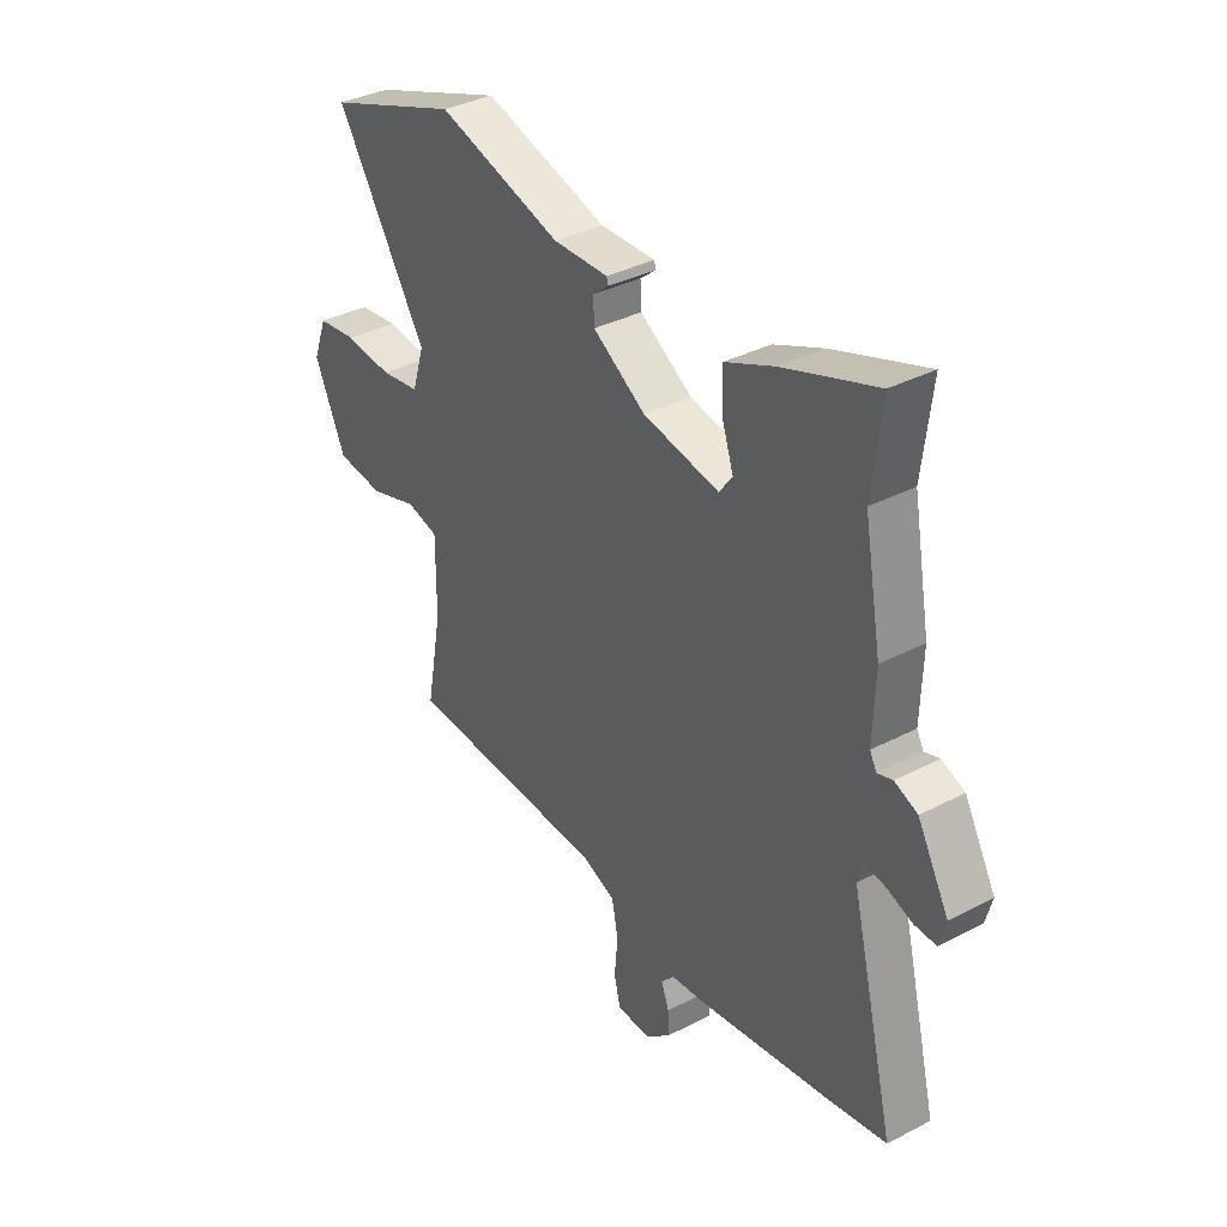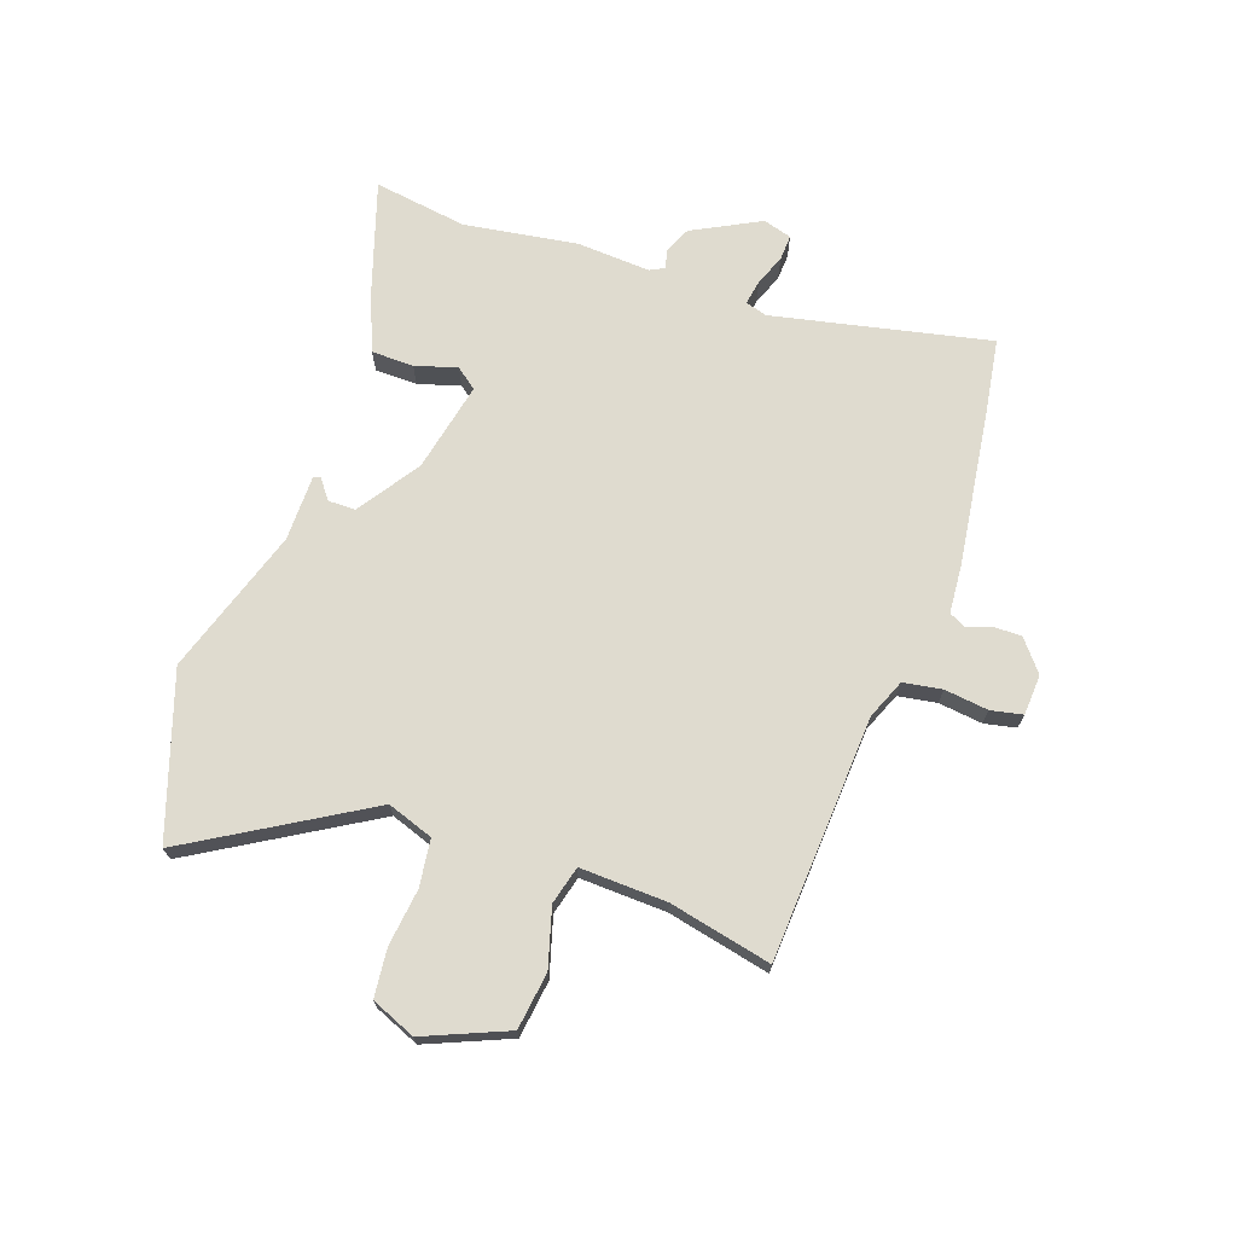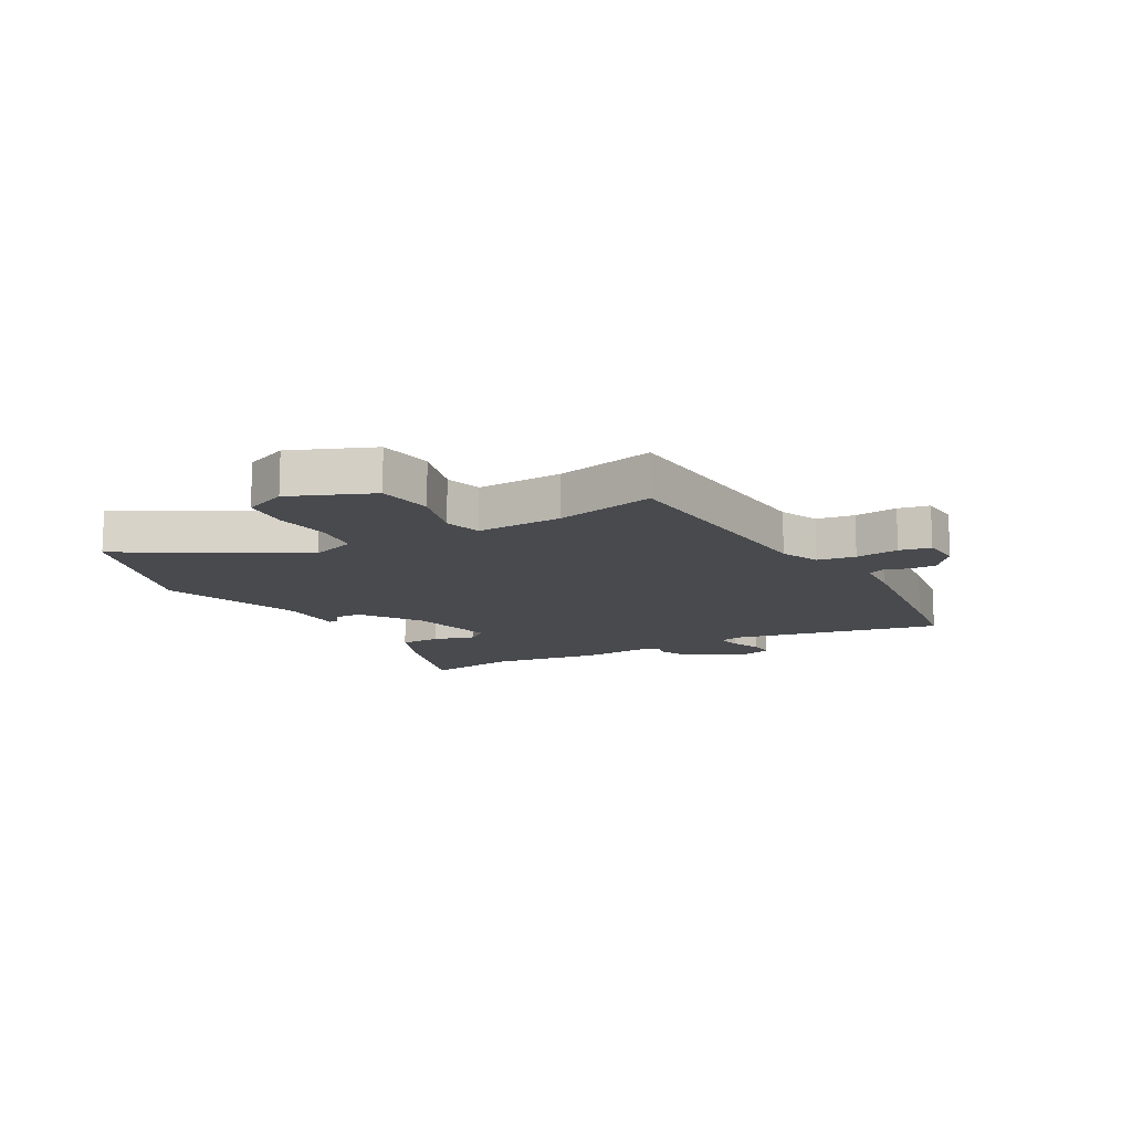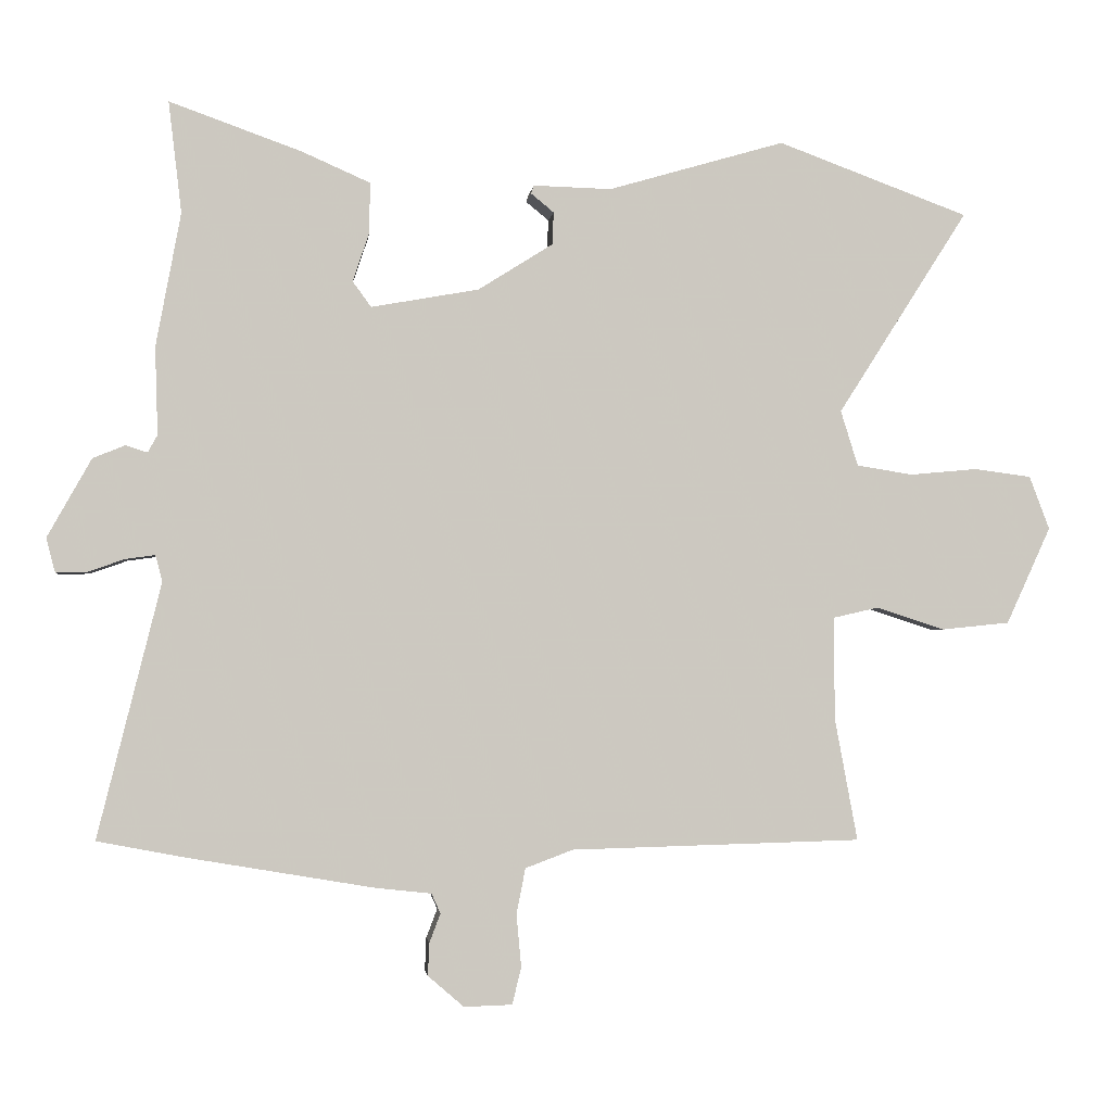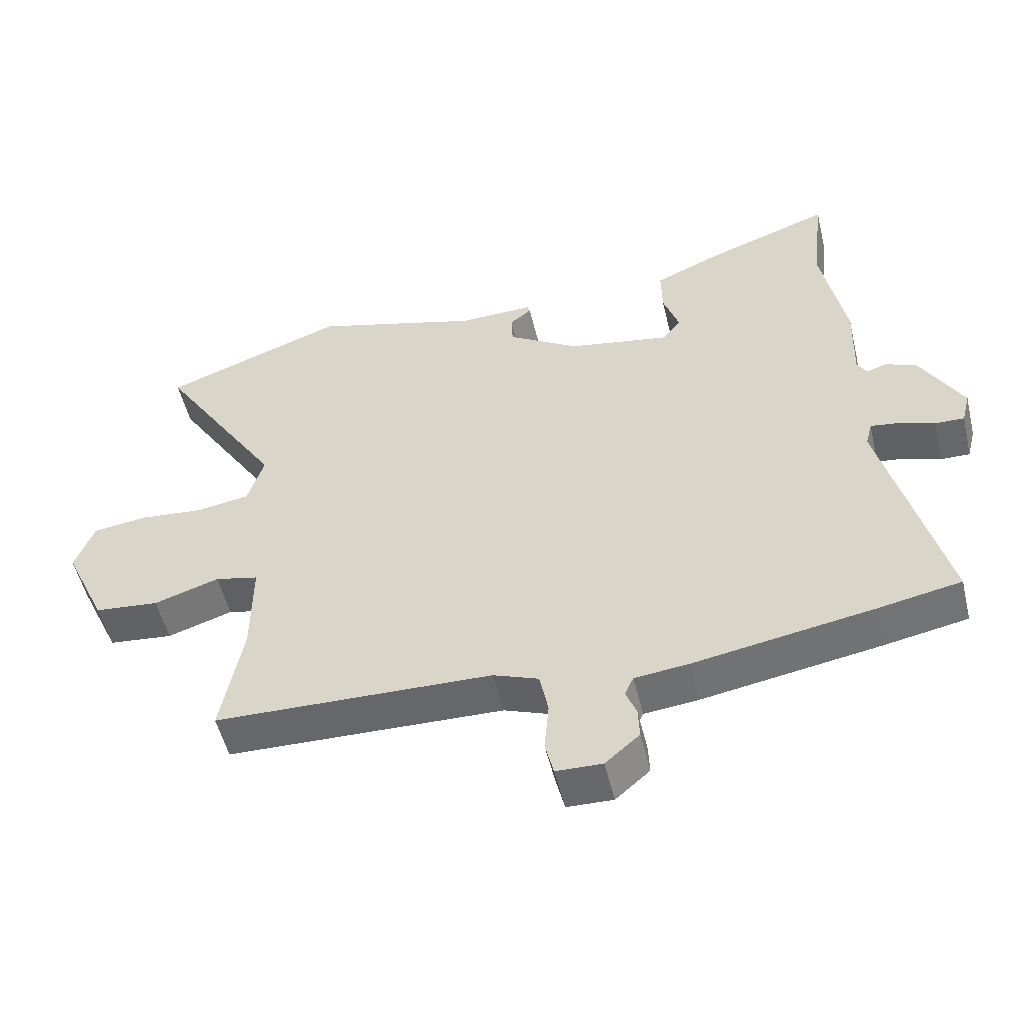
<metadata>
{"format":"obj","ext":"obj","renderer":"f3d","projection":"perspective","resolution":1024,"background":"white","views":[{"elev":36.2,"azim":-124.2,"up":"+Z"},{"elev":70.5,"azim":111.1,"up":"+Y"},{"elev":-13.0,"azim":121.5,"up":"+Y"},{"elev":-2.2,"azim":-6.5,"up":"+Z"},{"elev":-52.7,"azim":-166.5,"up":"+Z"}]}
</metadata>
<code>
v 0.497 0.07 -0.486
v 0.076 0.07 -0.497
v 0.007 0.07 -0.523
v -0.006 0.07 -0.589
v 0.001 0.07 -0.665
v -0.012 0.07 -0.719
v -0.082 0.07 -0.721
v -0.134 0.07 -0.676
v -0.132 0.07 -0.629
v -0.116 0.07 -0.587
v -0.129 0.07 -0.558
v -0.211 0.07 -0.549
v -0.482 0.07 -0.503
v -0.607 0.07 -0.479
v -0.515 0.07 -0.11
v -0.525 0.07 -0.072
v -0.568 0.07 -0.078
v -0.622 0.07 -0.097
v -0.666 0.07 -0.098
v -0.679 0.07 -0.048
v -0.615 0.07 0.066
v -0.568 0.07 0.085
v -0.537 0.07 0.075
v -0.523 0.07 0.1
v -0.527 0.07 0.227
v -0.491 0.07 0.421
v -0.51 0.07 0.582
v -0.32 0.07 0.514
v -0.22 0.07 0.47
v -0.221 0.07 0.397
v -0.245 0.07 0.326
v -0.218 0.07 0.289
v -0.062 0.07 0.317
v 0.046 0.07 0.385
v 0.048 0.07 0.432
v 0.015 0.07 0.459
v 0.019 0.07 0.471
v 0.132 0.07 0.468
v 0.387 0.07 0.542
v 0.663 0.07 0.44
v 0.475 0.07 0.145
v 0.5 0.07 0.065
v 0.581 0.07 0.052
v 0.679 0.07 0.061
v 0.761 0.07 0.05
v 0.79 0.07 -0.027
v 0.726 0.07 -0.167
v 0.628 0.07 -0.177
v 0.529 0.07 -0.145
v 0.463 0.07 -0.16
v 0.464 0.07 -0.309
v 0.497 0 -0.486
v 0.076 0 -0.497
v 0.007 0 -0.523
v -0.006 0 -0.589
v 0.001 0 -0.665
v -0.012 0 -0.719
v -0.082 0 -0.721
v -0.134 0 -0.676
v -0.132 0 -0.629
v -0.116 0 -0.587
v -0.129 0 -0.558
v -0.211 0 -0.549
v -0.482 0 -0.503
v -0.607 0 -0.479
v -0.515 0 -0.11
v -0.525 0 -0.072
v -0.568 0 -0.078
v -0.622 0 -0.097
v -0.666 0 -0.098
v -0.679 0 -0.048
v -0.615 0 0.066
v -0.568 0 0.085
v -0.537 0 0.075
v -0.523 0 0.1
v -0.527 0 0.227
v -0.491 0 0.421
v -0.51 0 0.582
v -0.32 0 0.514
v -0.22 0 0.47
v -0.221 0 0.397
v -0.245 0 0.326
v -0.218 0 0.289
v -0.062 0 0.317
v 0.046 0 0.385
v 0.048 0 0.432
v 0.015 0 0.459
v 0.019 0 0.471
v 0.132 0 0.468
v 0.387 0 0.542
v 0.663 0 0.44
v 0.475 0 0.145
v 0.5 0 0.065
v 0.581 0 0.052
v 0.679 0 0.061
v 0.761 0 0.05
v 0.79 0 -0.027
v 0.726 0 -0.167
v 0.628 0 -0.177
v 0.529 0 -0.145
v 0.463 0 -0.16
v 0.464 0 -0.309
f 47 48 49
f 46 47 49
f 45 46 49
f 44 45 49
f 43 44 49
f 42 43 49 50
f 41 42 50
f 38 39 40 41
f 37 38 41
f 36 37 41
f 35 36 41
f 34 35 41 50
f 33 34 50 51
f 29 30 31
f 28 29 31
f 27 28 31
f 26 27 31
f 26 31 32
f 25 26 32
f 24 25 32
f 51 1 2
f 33 51 2
f 32 33 2
f 24 32 2
f 23 24 2
f 21 22 23
f 20 21 23
f 19 20 23
f 18 19 23
f 17 18 23
f 13 14 15
f 12 13 15
f 11 12 15
f 11 15 16
f 8 9 10
f 7 8 10
f 6 7 10
f 5 6 10
f 4 5 10
f 3 4 10 11
f 2 3 11 16
f 16 17 23
f 2 16 23
f 100 99 98
f 100 98 97
f 100 97 96
f 100 96 95
f 100 95 94
f 101 100 94 93
f 101 93 92
f 92 91 90 89
f 92 89 88
f 92 88 87
f 92 87 86
f 101 92 86 85
f 102 101 85 84
f 82 81 80
f 82 80 79
f 82 79 78
f 82 78 77
f 83 82 77
f 83 77 76
f 83 76 75
f 53 52 102
f 53 102 84
f 53 84 83
f 53 83 75
f 53 75 74
f 74 73 72
f 74 72 71
f 74 71 70
f 74 70 69
f 74 69 68
f 66 65 64
f 66 64 63
f 66 63 62
f 67 66 62
f 61 60 59
f 61 59 58
f 61 58 57
f 61 57 56
f 61 56 55
f 62 61 55 54
f 67 62 54 53
f 74 68 67
f 74 67 53
f 1 52 53 2
f 2 53 54 3
f 3 54 55 4
f 4 55 56 5
f 5 56 57 6
f 6 57 58 7
f 7 58 59 8
f 8 59 60 9
f 9 60 61 10
f 10 61 62 11
f 11 62 63 12
f 12 63 64 13
f 13 64 65 14
f 14 65 66 15
f 15 66 67 16
f 16 67 68 17
f 17 68 69 18
f 18 69 70 19
f 19 70 71 20
f 20 71 72 21
f 21 72 73 22
f 22 73 74 23
f 23 74 75 24
f 24 75 76 25
f 25 76 77 26
f 26 77 78 27
f 27 78 79 28
f 28 79 80 29
f 29 80 81 30
f 30 81 82 31
f 31 82 83 32
f 32 83 84 33
f 33 84 85 34
f 34 85 86 35
f 35 86 87 36
f 36 87 88 37
f 37 88 89 38
f 38 89 90 39
f 39 90 91 40
f 40 91 92 41
f 41 92 93 42
f 42 93 94 43
f 43 94 95 44
f 44 95 96 45
f 45 96 97 46
f 46 97 98 47
f 47 98 99 48
f 48 99 100 49
f 49 100 101 50
f 50 101 102 51
f 51 102 52 1

</code>
